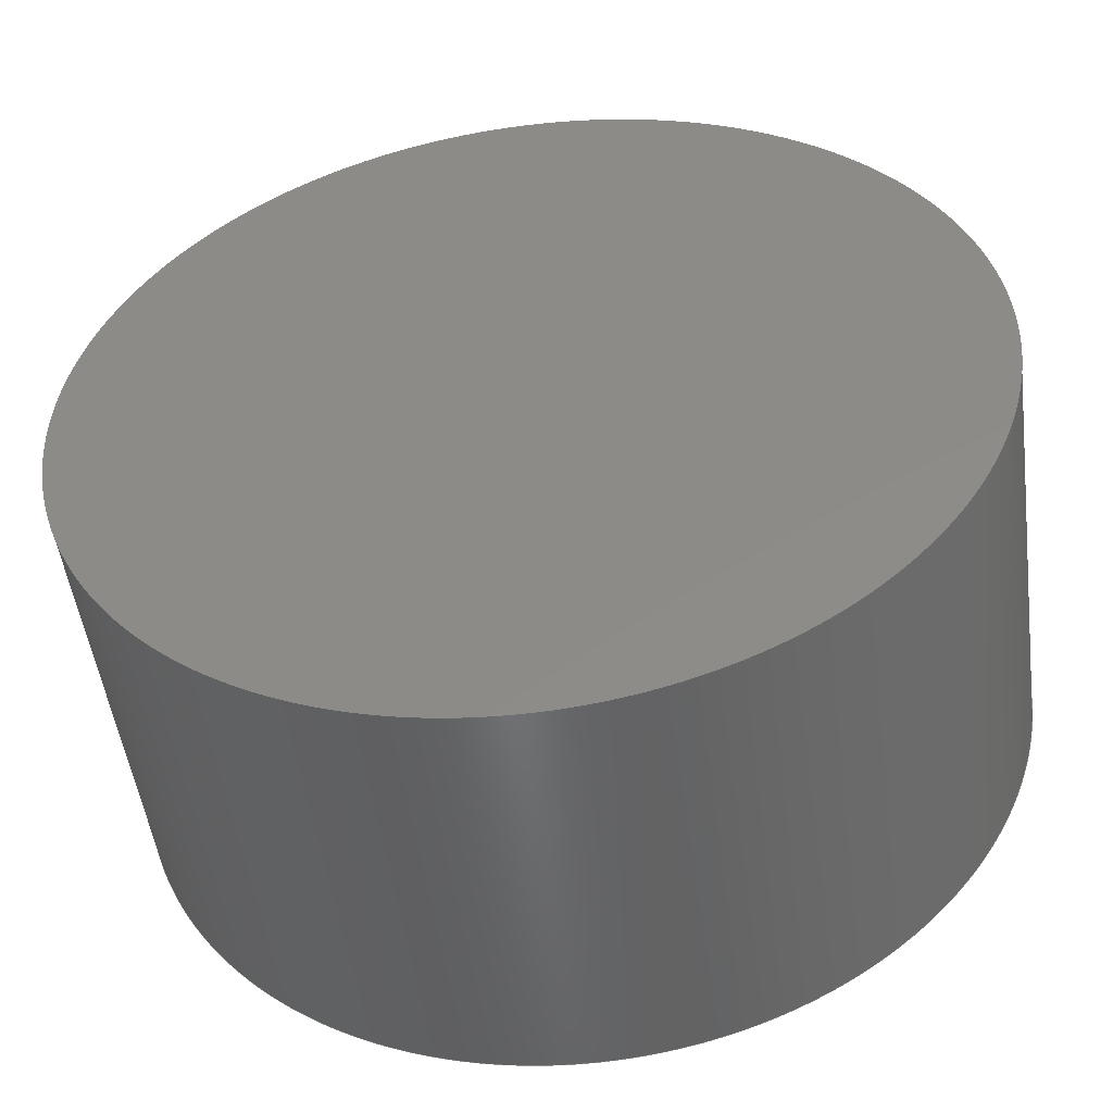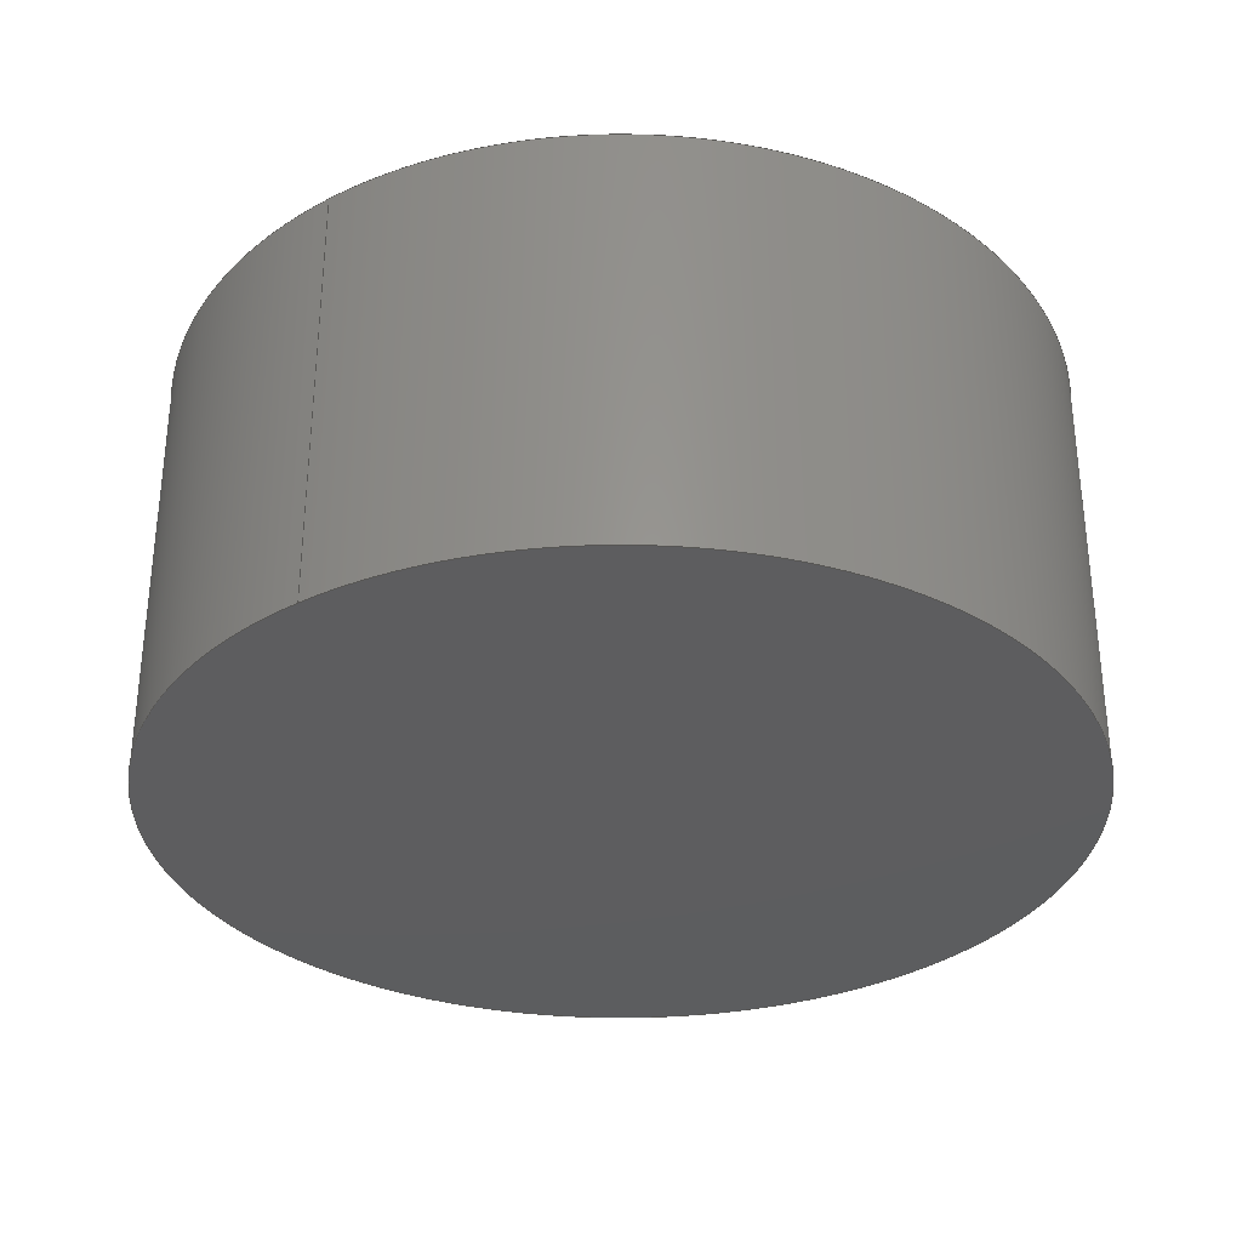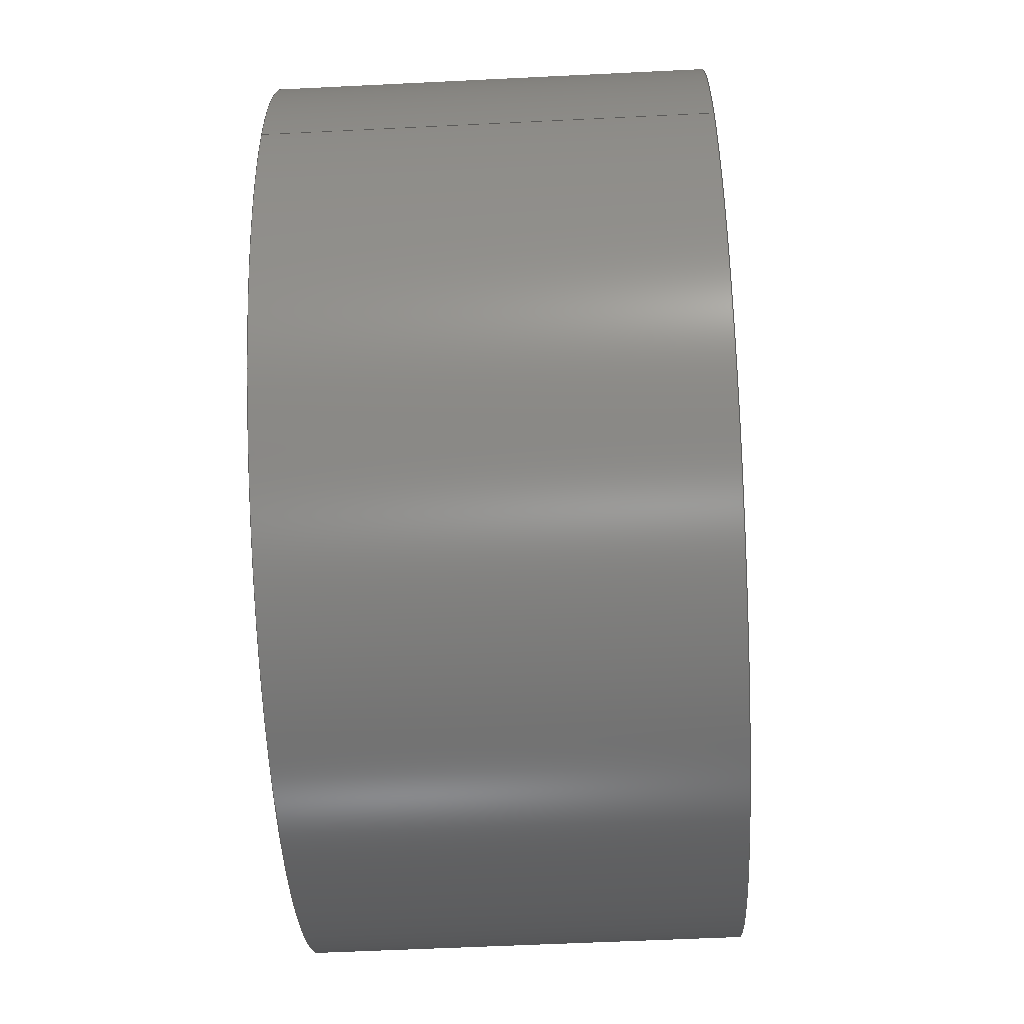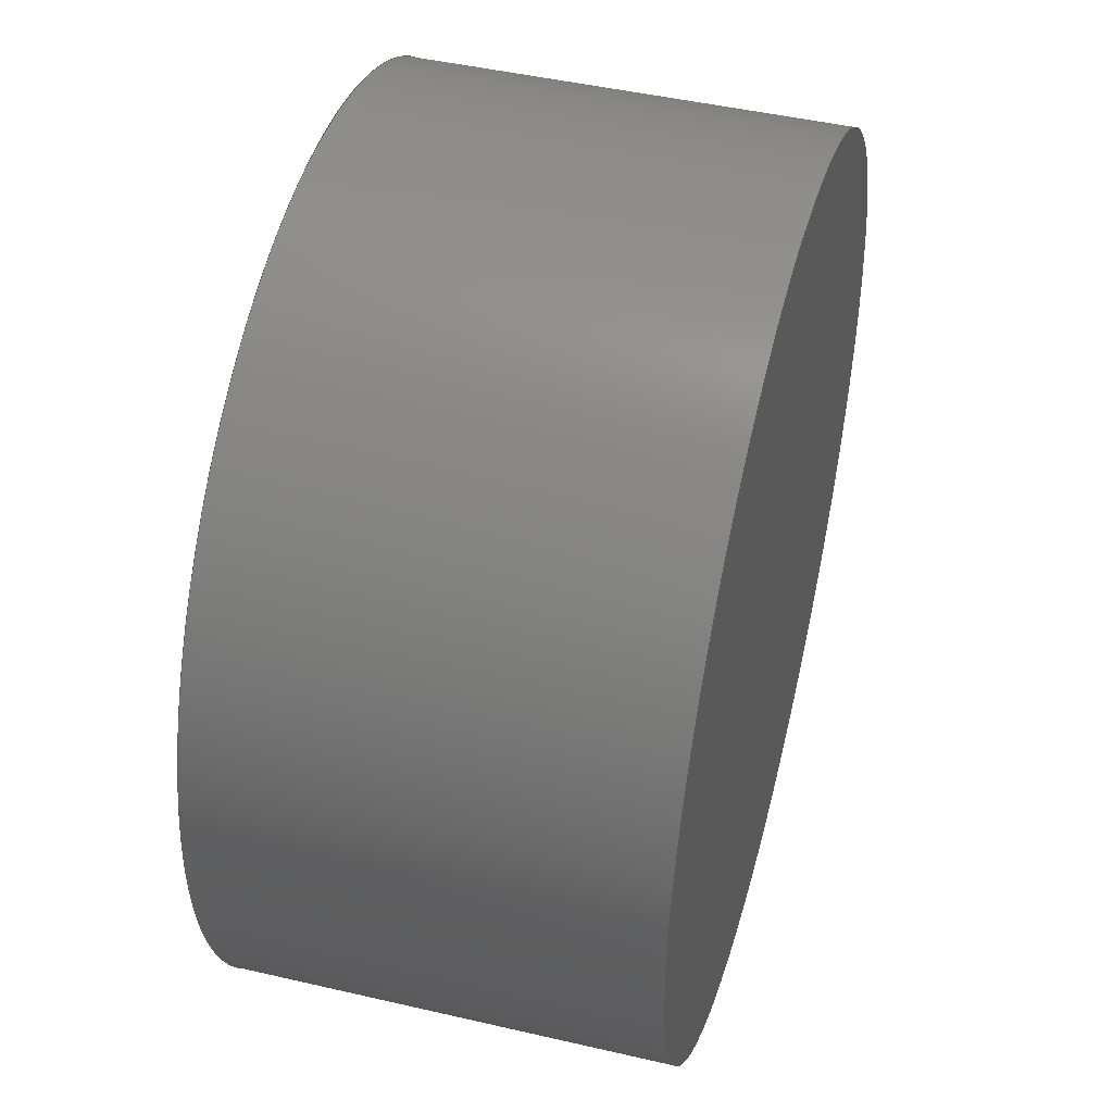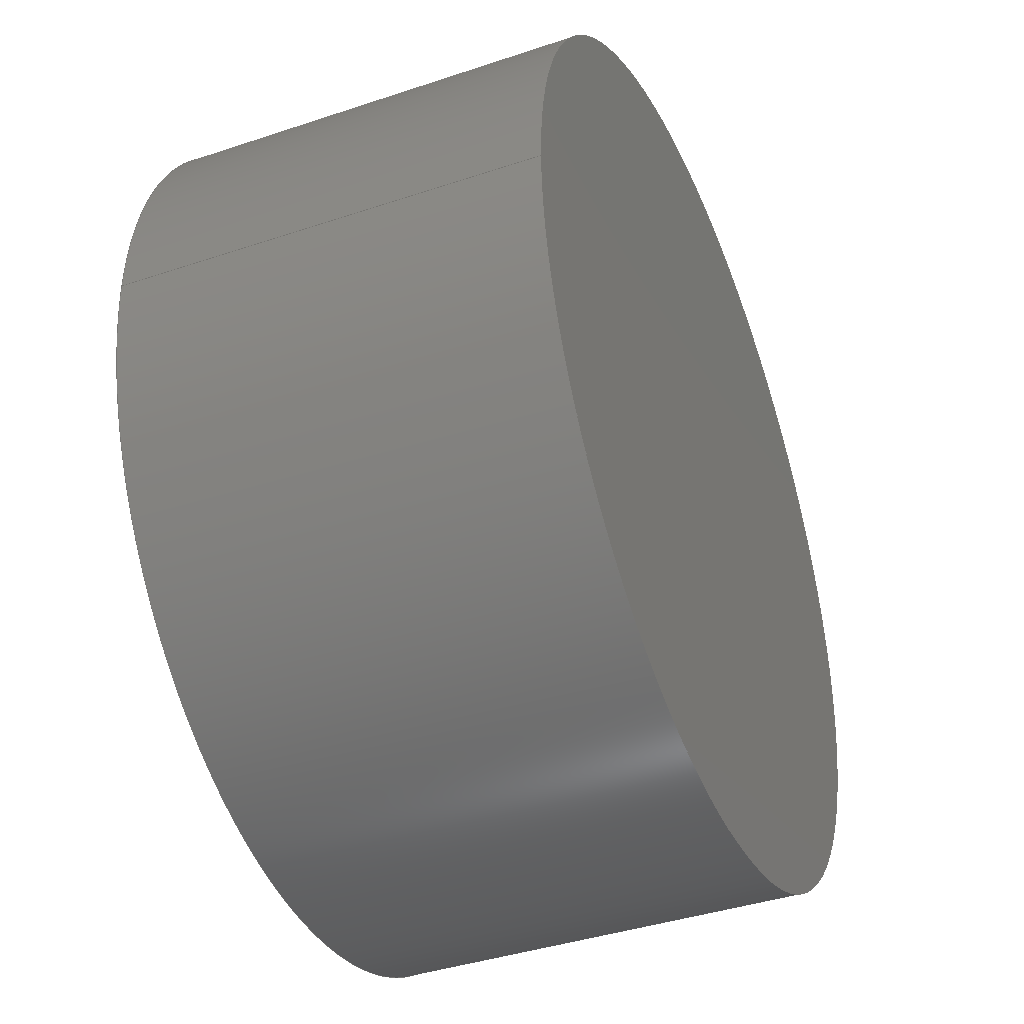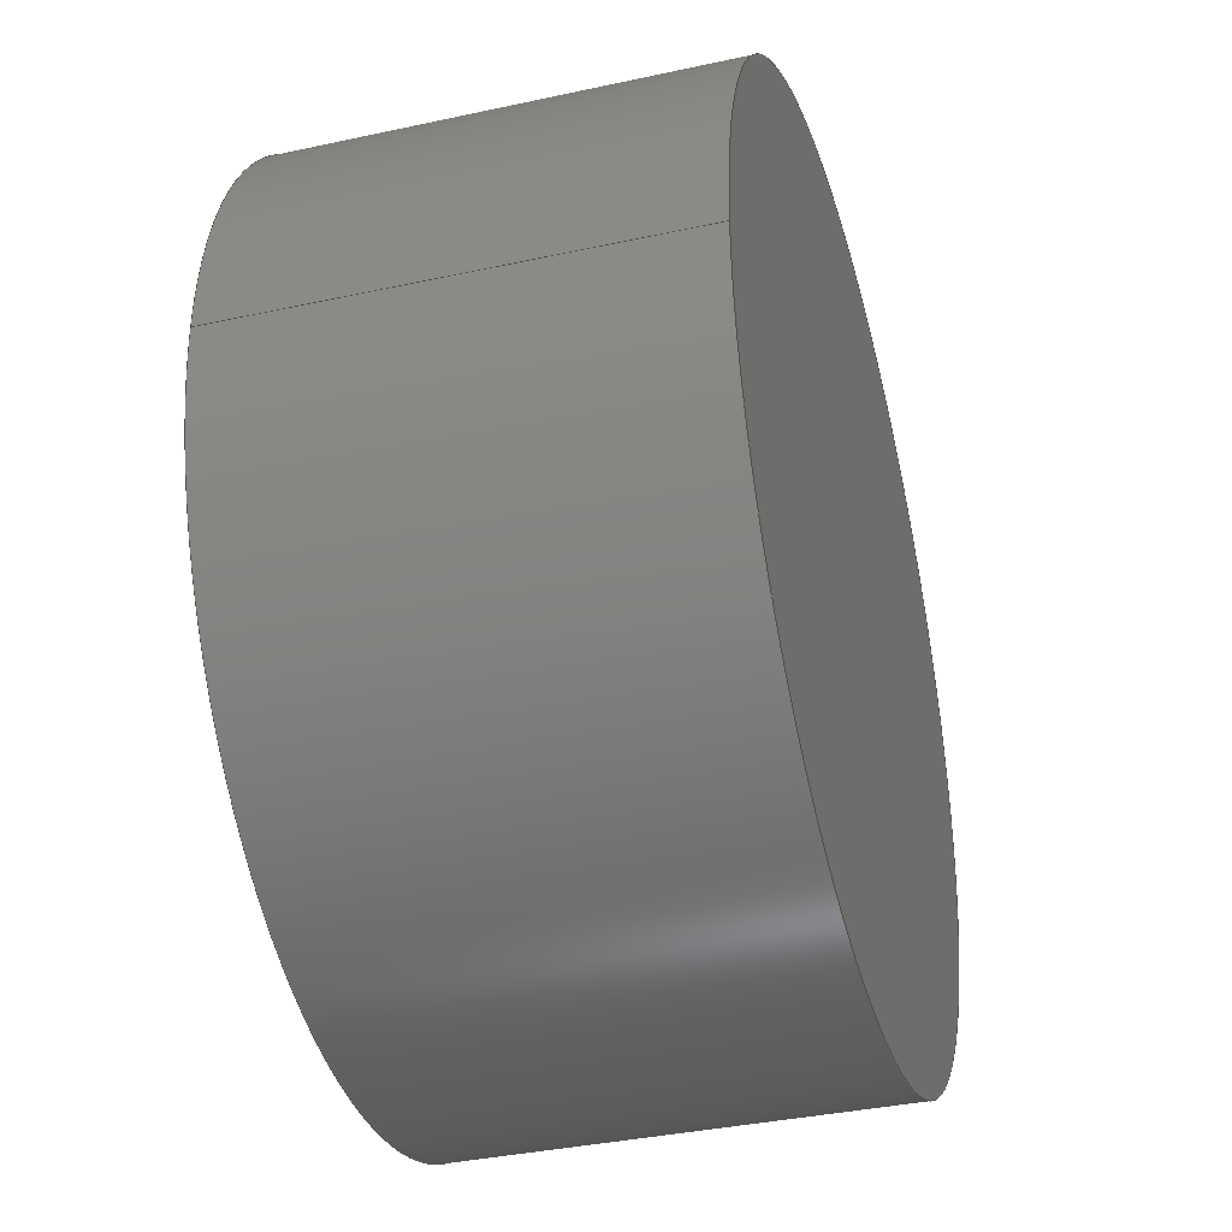
<metadata>
{"format":"step","ext":"step","renderer":"f3d","projection":"perspective","resolution":1024,"background":"white","views":[{"elev":-50.2,"azim":7.7,"up":"+Y"},{"elev":-32.4,"azim":-54.5,"up":"+Z"},{"elev":-55.1,"azim":-87.0,"up":"+Y"},{"elev":46.1,"azim":-75.1,"up":"+Y"},{"elev":-40.1,"azim":-67.5,"up":"+Y"},{"elev":-36.7,"azim":105.8,"up":"+Y"}]}
</metadata>
<code>
ISO-10303-21;
DATA;
#1 = AXIS2_PLACEMENT_3D ( 'NONE', #62, #125, #42 ) ;
#2 = ORIENTED_EDGE ( 'NONE', *, *, #84, .F. ) ;
#3 = VERTEX_POINT ( 'NONE', #25 ) ;
#4 = CIRCLE ( 'NONE', #68, 575 ) ;
#5 = DIRECTION ( 'NONE',  ( -0, -0, -1 ) ) ;
#6 = FILL_AREA_STYLE ('',( #17 ) ) ;
#7 = FACE_OUTER_BOUND ( 'NONE', #120, .T. ) ;
#8 = CARTESIAN_POINT ( 'NONE',  ( 0, 0, 0 ) ) ;
#9 = COLOUR_RGB ( '',0.5294, 0.549, 0.549 ) ;
#10 = AXIS2_PLACEMENT_3D ( 'NONE', #72, #113, #15 ) ;
#11 = ADVANCED_FACE ( 'NONE', ( #122 ), #57, .T. ) ;
#12 = UNCERTAINTY_MEASURE_WITH_UNIT (LENGTH_MEASURE( 1e-05 ), #83, 'distance_accuracy_value', 'NONE');
#13 = VERTEX_POINT ( 'NONE', #26 ) ;
#14 = ORIENTED_EDGE ( 'NONE', *, *, #129, .F. ) ;
#15 = DIRECTION ( 'NONE',  ( -1, 0, 0 ) ) ;
#16 =( NAMED_UNIT ( * ) SI_UNIT ( $, .STERADIAN. ) SOLID_ANGLE_UNIT ( ) );
#17 = FILL_AREA_STYLE_COLOUR ( '', #20 ) ;
#18 =( NAMED_UNIT ( * ) PLANE_ANGLE_UNIT ( ) SI_UNIT ( $, .RADIAN. ) );
#19 = FILL_AREA_STYLE_COLOUR ( '', #9 ) ;
#20 = COLOUR_RGB ( '',0.5294, 0.549, 0.549 ) ;
#21 =( NAMED_UNIT ( * ) PLANE_ANGLE_UNIT ( ) SI_UNIT ( $, .RADIAN. ) );
#22 = AXIS2_PLACEMENT_3D ( 'NONE', #88, #128, #34 ) ;
#23 = MECHANICAL_DESIGN_GEOMETRIC_PRESENTATION_REPRESENTATION (  '', ( #117 ), #53 ) ;
#24 = PRESENTATION_LAYER_ASSIGNMENT (  '', '', ( #86 ) ) ;
#25 = CARTESIAN_POINT ( 'NONE',  ( 575, 7.042e-14, 550 ) ) ;
#26 = CARTESIAN_POINT ( 'NONE',  ( 575, 7.042e-14, 0 ) ) ;
#27 = FACE_OUTER_BOUND ( 'NONE', #70, .T. ) ;
#28 = CARTESIAN_POINT ( 'NONE',  ( -575, 0, 550 ) ) ;
#29 = EDGE_CURVE ( 'NONE', #79, #89, #30, .T. ) ;
#30 = LINE ( 'NONE', #28, #63 ) ;
#31 = DIRECTION ( 'NONE',  ( 1, 0, -0 ) ) ;
#32 = AXIS2_PLACEMENT_3D ( 'NONE', #8, #52, #31 ) ;
#33 = PRODUCT_DEFINITION_CONTEXT ( 'detailed design', #47, 'design' ) ;
#34 = DIRECTION ( 'NONE',  ( 1, 0, 0 ) ) ;
#35 = EDGE_CURVE ( 'NONE', #3, #13, #124, .T. ) ;
#36 = EDGE_LOOP ( 'NONE', ( #130, #49 ) ) ;
#37 = PRODUCT_DEFINITION_FORMATION_WITH_SPECIFIED_SOURCE ( 'ANY', '', #138, .NOT_KNOWN. ) ;
#38 = ORIENTED_EDGE ( 'NONE', *, *, #29, .F. ) ;
#39 = DIRECTION ( 'NONE',  ( 1, 0, 0 ) ) ;
#40 =( NAMED_UNIT ( * ) SI_UNIT ( $, .STERADIAN. ) SOLID_ANGLE_UNIT ( ) );
#41 = APPLICATION_PROTOCOL_DEFINITION ( 'draft international standard', 'automotive_design', 1998, #47 ) ;
#42 = DIRECTION ( 'NONE',  ( 1, 0, 0 ) ) ;
#43 = DIRECTION ( 'NONE',  ( 0, 0, 1 ) ) ;
#44 = MECHANICAL_DESIGN_GEOMETRIC_PRESENTATION_REPRESENTATION (  '', ( #86 ), #140 ) ;
#45 = SURFACE_STYLE_USAGE ( .BOTH. , #105 ) ;
#46 = APPLICATION_CONTEXT ( 'automotive_design' ) ;
#47 = APPLICATION_CONTEXT ( 'automotive_design' ) ;
#48 = EDGE_LOOP ( 'NONE', ( #58, #56, #71, #99 ) ) ;
#49 = ORIENTED_EDGE ( 'NONE', *, *, #118, .T. ) ;
#50 =( NAMED_UNIT ( * ) PLANE_ANGLE_UNIT ( ) SI_UNIT ( $, .RADIAN. ) );
#51 = CARTESIAN_POINT ( 'NONE',  ( 0, 0, 550 ) ) ;
#52 = DIRECTION ( 'NONE',  ( 0, 0, 1 ) ) ;
#53 =( GEOMETRIC_REPRESENTATION_CONTEXT ( 3 ) GLOBAL_UNCERTAINTY_ASSIGNED_CONTEXT ( ( #12 ) ) GLOBAL_UNIT_ASSIGNED_CONTEXT ( ( #83, #50, #40 ) ) REPRESENTATION_CONTEXT ( 'NONE', 'WORKASPACE' ) );
#54 = PRESENTATION_STYLE_ASSIGNMENT (( #45 ) ) ;
#55 = MANIFOLD_SOLID_BREP ( 'Boss-Extrude1', #67 ) ;
#56 = ORIENTED_EDGE ( 'NONE', *, *, #107, .F. ) ;
#57 = PLANE ( 'NONE',  #121 ) ;
#58 = ORIENTED_EDGE ( 'NONE', *, *, #35, .F. ) ;
#59 = CYLINDRICAL_SURFACE ( 'NONE', #77, 575 ) ;
#60 = PRODUCT_CONTEXT ( 'NONE', #46, 'mechanical' ) ;
#61 = SURFACE_STYLE_USAGE ( .BOTH. , #114 ) ;
#62 = CARTESIAN_POINT ( 'NONE',  ( 0, 0, 550 ) ) ;
#63 = VECTOR ( 'NONE', #74, 1000 ) ;
#64 =( NAMED_UNIT ( * ) SI_UNIT ( $, .STERADIAN. ) SOLID_ANGLE_UNIT ( ) );
#65 =( GEOMETRIC_REPRESENTATION_CONTEXT ( 3 ) GLOBAL_UNCERTAINTY_ASSIGNED_CONTEXT ( ( #133 ) ) GLOBAL_UNIT_ASSIGNED_CONTEXT ( ( #116, #18, #16 ) ) REPRESENTATION_CONTEXT ( 'NONE', 'WORKASPACE' ) );
#66 = CIRCLE ( 'NONE', #1, 575 ) ;
#67 = CLOSED_SHELL ( 'NONE', ( #97, #80, #11, #119 ) ) ;
#68 = AXIS2_PLACEMENT_3D ( 'NONE', #134, #94, #85 ) ;
#69 = UNCERTAINTY_MEASURE_WITH_UNIT (LENGTH_MEASURE( 1e-05 ), #135, 'distance_accuracy_value', 'NONE');
#70 = EDGE_LOOP ( 'NONE', ( #98, #111, #112, #38 ) ) ;
#71 = ORIENTED_EDGE ( 'NONE', *, *, #29, .T. ) ;
#72 = CARTESIAN_POINT ( 'NONE',  ( 0, 0, 550 ) ) ;
#73 = SURFACE_STYLE_FILL_AREA ( #6 ) ;
#74 = DIRECTION ( 'NONE',  ( -0, -0, -1 ) ) ;
#75 = CIRCLE ( 'NONE', #96, 575 ) ;
#76 = SURFACE_STYLE_FILL_AREA ( #136 ) ;
#77 = AXIS2_PLACEMENT_3D ( 'NONE', #51, #5, #92 ) ;
#78 = PRESENTATION_LAYER_ASSIGNMENT (  '', '', ( #117 ) ) ;
#79 = VERTEX_POINT ( 'NONE', #91 ) ;
#80 = ADVANCED_FACE ( 'NONE', ( #126 ), #59, .T. ) ;
#81 = DIRECTION ( 'NONE',  ( 1, 0, -0 ) ) ;
#82 = CARTESIAN_POINT ( 'NONE',  ( -575, 0, 0 ) ) ;
#83 =( LENGTH_UNIT ( ) NAMED_UNIT ( * ) SI_UNIT ( .MILLI., .METRE. ) );
#84 = EDGE_CURVE ( 'NONE', #13, #89, #75, .T. ) ;
#85 = DIRECTION ( 'NONE',  ( 1, 0, 0 ) ) ;
#86 = STYLED_ITEM ( 'NONE', ( #54 ), #109 ) ;
#87 = DIRECTION ( 'NONE',  ( 1, 0, 0 ) ) ;
#88 = CARTESIAN_POINT ( 'NONE',  ( 0, 0, 0 ) ) ;
#89 = VERTEX_POINT ( 'NONE', #82 ) ;
#90 = CARTESIAN_POINT ( 'NONE',  ( 0, 0, 550 ) ) ;
#91 = CARTESIAN_POINT ( 'NONE',  ( -575, 0, 550 ) ) ;
#92 = DIRECTION ( 'NONE',  ( -1, 0, 0 ) ) ;
#93 = SHAPE_DEFINITION_REPRESENTATION ( #106, #109 ) ;
#94 = DIRECTION ( 'NONE',  ( 0, 0, 1 ) ) ;
#95 = PRODUCT_DEFINITION ( 'UNKNOWN', '', #37, #33 ) ;
#96 = AXIS2_PLACEMENT_3D ( 'NONE', #123, #132, #39 ) ;
#97 = ADVANCED_FACE ( 'NONE', ( #27 ), #101, .T. ) ;
#98 = ORIENTED_EDGE ( 'NONE', *, *, #118, .F. ) ;
#99 = ORIENTED_EDGE ( 'NONE', *, *, #129, .T. ) ;
#100 = PRESENTATION_STYLE_ASSIGNMENT (( #61 ) ) ;
#101 = CYLINDRICAL_SURFACE ( 'NONE', #10, 575 ) ;
#102 = CARTESIAN_POINT ( 'NONE',  ( 575, 7.042e-14, 550 ) ) ;
#103 = CARTESIAN_POINT ( 'NONE',  ( 0, 0, 550 ) ) ;
#104 = PLANE ( 'NONE',  #32 ) ;
#105 = SURFACE_SIDE_STYLE ('',( #76 ) ) ;
#106 = PRODUCT_DEFINITION_SHAPE ( 'NONE', 'NONE',  #95 ) ;
#107 = EDGE_CURVE ( 'NONE', #79, #3, #110, .T. ) ;
#108 = PRODUCT_RELATED_PRODUCT_CATEGORY ( 'part', '', ( #138 ) ) ;
#109 = ADVANCED_BREP_SHAPE_REPRESENTATION ( 'flyweel', ( #55, #22 ), #65 ) ;
#110 = CIRCLE ( 'NONE', #137, 575 ) ;
#111 = ORIENTED_EDGE ( 'NONE', *, *, #35, .T. ) ;
#112 = ORIENTED_EDGE ( 'NONE', *, *, #84, .T. ) ;
#113 = DIRECTION ( 'NONE',  ( -0, -0, -1 ) ) ;
#114 = SURFACE_SIDE_STYLE ('',( #73 ) ) ;
#115 = DIRECTION ( 'NONE',  ( -0, -0, -1 ) ) ;
#116 =( LENGTH_UNIT ( ) NAMED_UNIT ( * ) SI_UNIT ( .MILLI., .METRE. ) );
#117 = STYLED_ITEM ( 'NONE', ( #100 ), #55 ) ;
#118 = EDGE_CURVE ( 'NONE', #3, #79, #66, .T. ) ;
#119 = ADVANCED_FACE ( 'NONE', ( #7 ), #104, .F. ) ;
#120 = EDGE_LOOP ( 'NONE', ( #14, #2 ) ) ;
#121 = AXIS2_PLACEMENT_3D ( 'NONE', #90, #131, #81 ) ;
#122 = FACE_OUTER_BOUND ( 'NONE', #36, .T. ) ;
#123 = CARTESIAN_POINT ( 'NONE',  ( 0, 0, 0 ) ) ;
#124 = LINE ( 'NONE', #102, #139 ) ;
#125 = DIRECTION ( 'NONE',  ( 0, 0, 1 ) ) ;
#126 = FACE_OUTER_BOUND ( 'NONE', #48, .T. ) ;
#127 = APPLICATION_PROTOCOL_DEFINITION ( 'draft international standard', 'automotive_design', 1998, #46 ) ;
#128 = DIRECTION ( 'NONE',  ( 0, 0, 1 ) ) ;
#129 = EDGE_CURVE ( 'NONE', #89, #13, #4, .T. ) ;
#130 = ORIENTED_EDGE ( 'NONE', *, *, #107, .T. ) ;
#131 = DIRECTION ( 'NONE',  ( 0, 0, 1 ) ) ;
#132 = DIRECTION ( 'NONE',  ( 0, 0, 1 ) ) ;
#133 = UNCERTAINTY_MEASURE_WITH_UNIT (LENGTH_MEASURE( 1e-05 ), #116, 'distance_accuracy_value', 'NONE');
#134 = CARTESIAN_POINT ( 'NONE',  ( 0, 0, 0 ) ) ;
#135 =( LENGTH_UNIT ( ) NAMED_UNIT ( * ) SI_UNIT ( .MILLI., .METRE. ) );
#136 = FILL_AREA_STYLE ('',( #19 ) ) ;
#137 = AXIS2_PLACEMENT_3D ( 'NONE', #103, #43, #87 ) ;
#138 = PRODUCT ( 'flyweel', 'flyweel', '', ( #60 ) ) ;
#139 = VECTOR ( 'NONE', #115, 1000 ) ;
#140 =( GEOMETRIC_REPRESENTATION_CONTEXT ( 3 ) GLOBAL_UNCERTAINTY_ASSIGNED_CONTEXT ( ( #69 ) ) GLOBAL_UNIT_ASSIGNED_CONTEXT ( ( #135, #21, #64 ) ) REPRESENTATION_CONTEXT ( 'NONE', 'WORKASPACE' ) );
ENDSEC;
END-ISO-10303-21;

</code>
